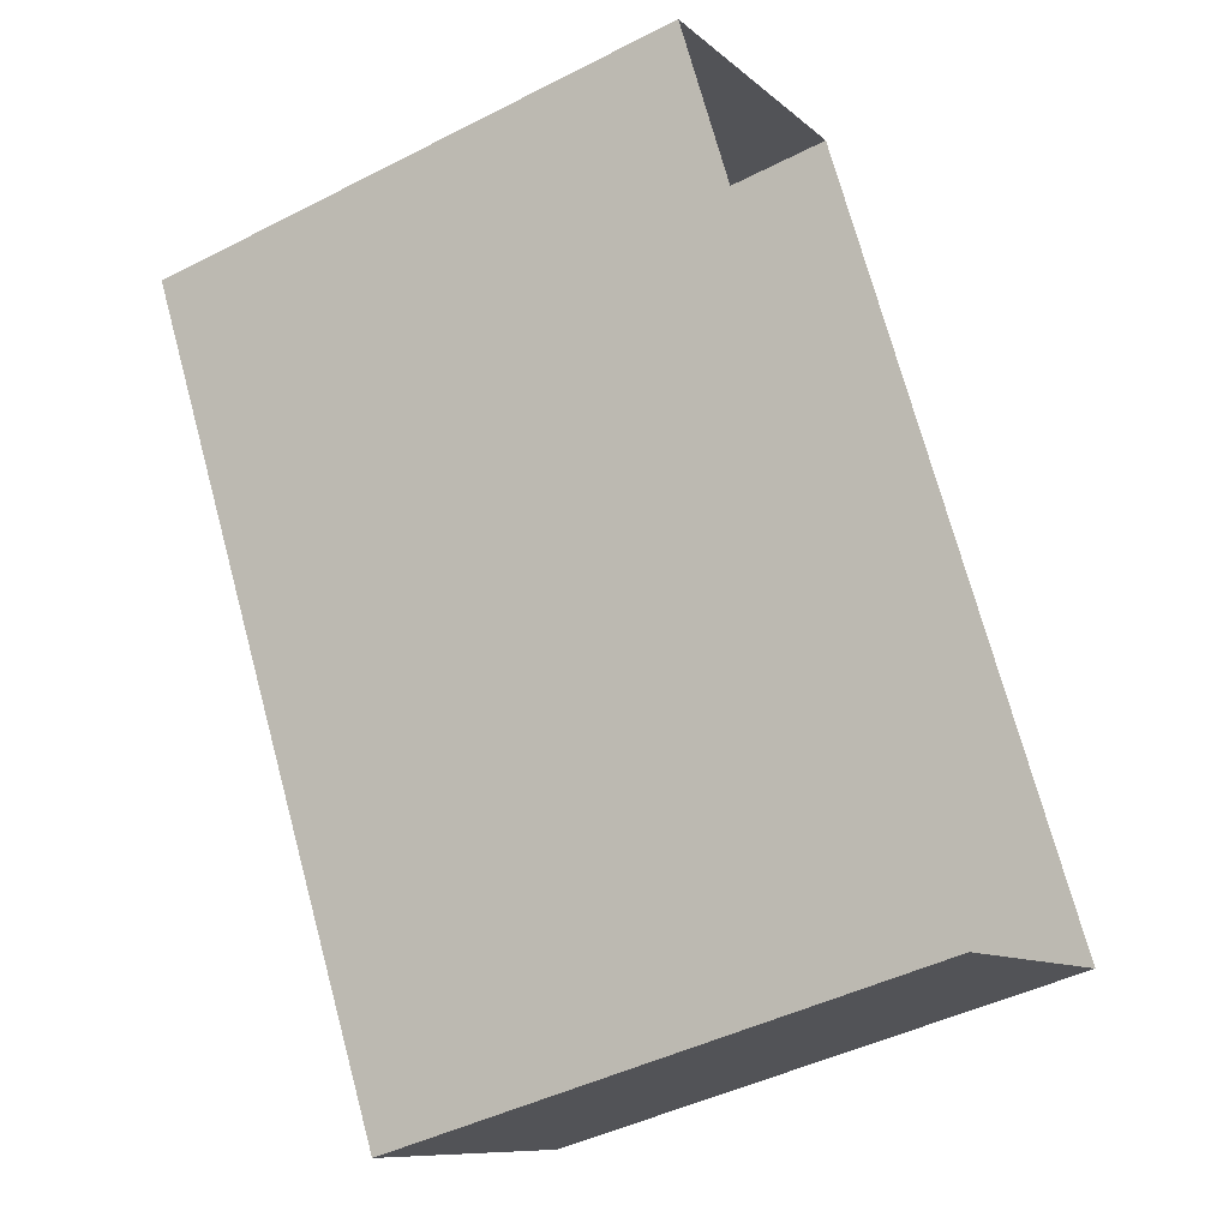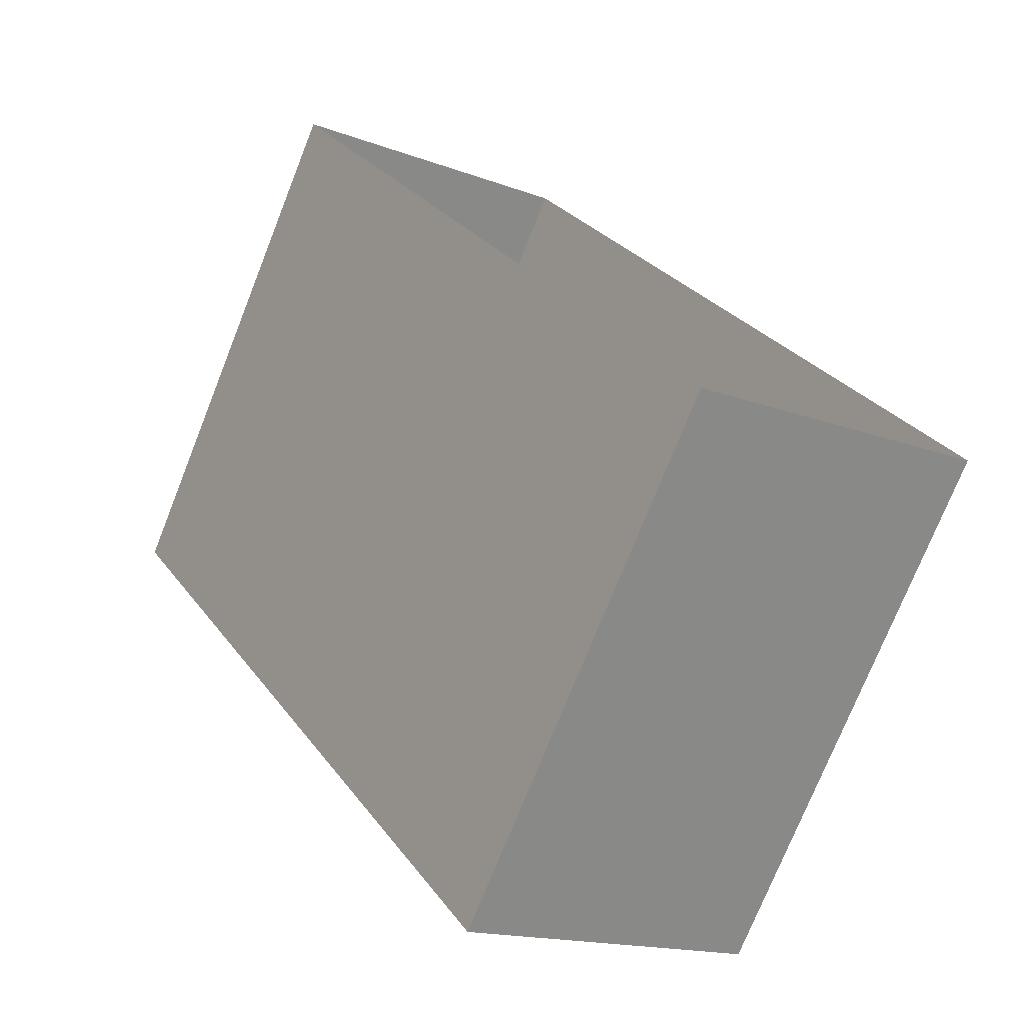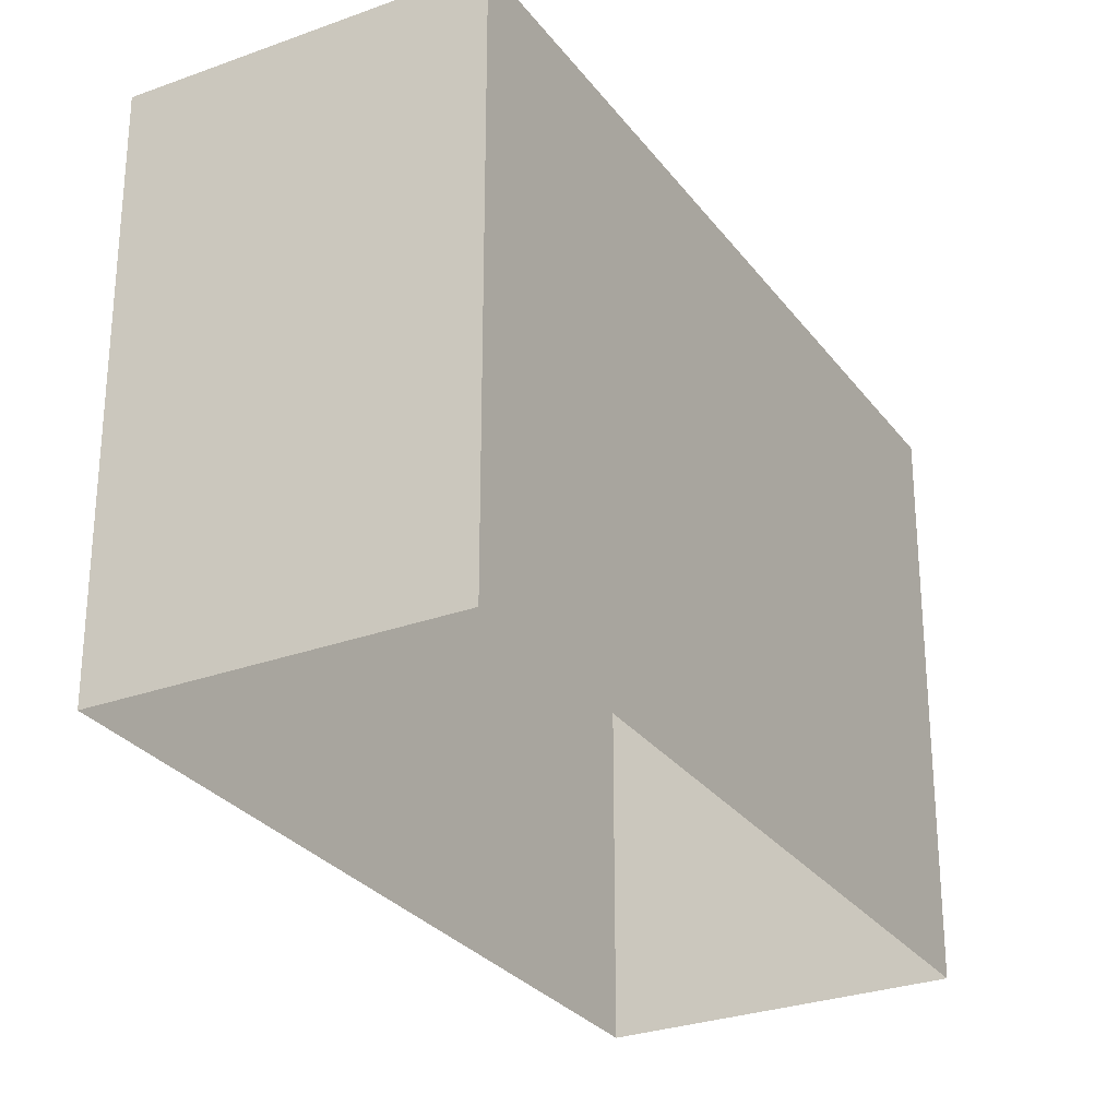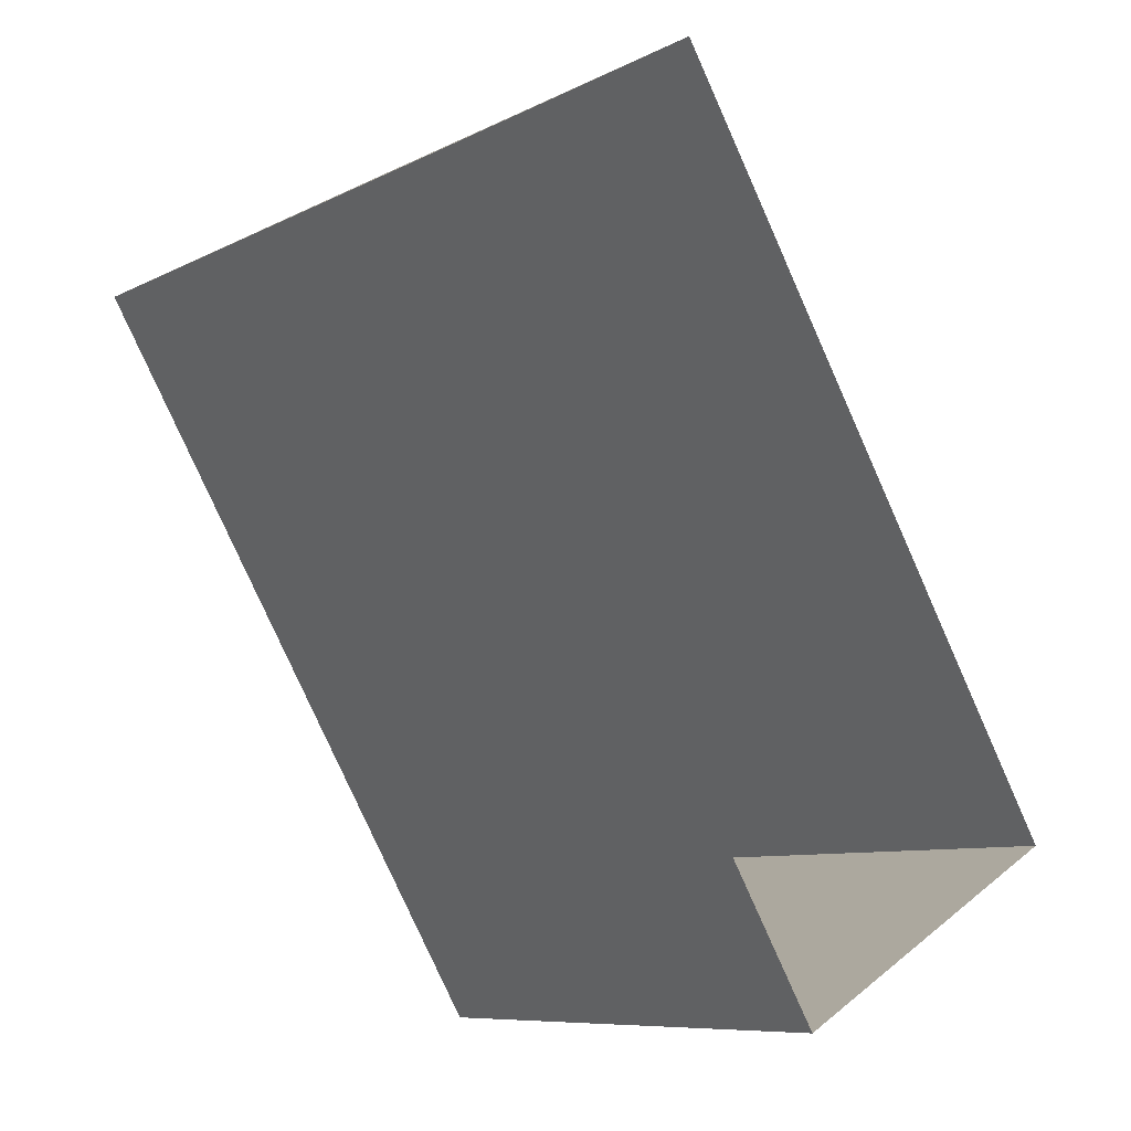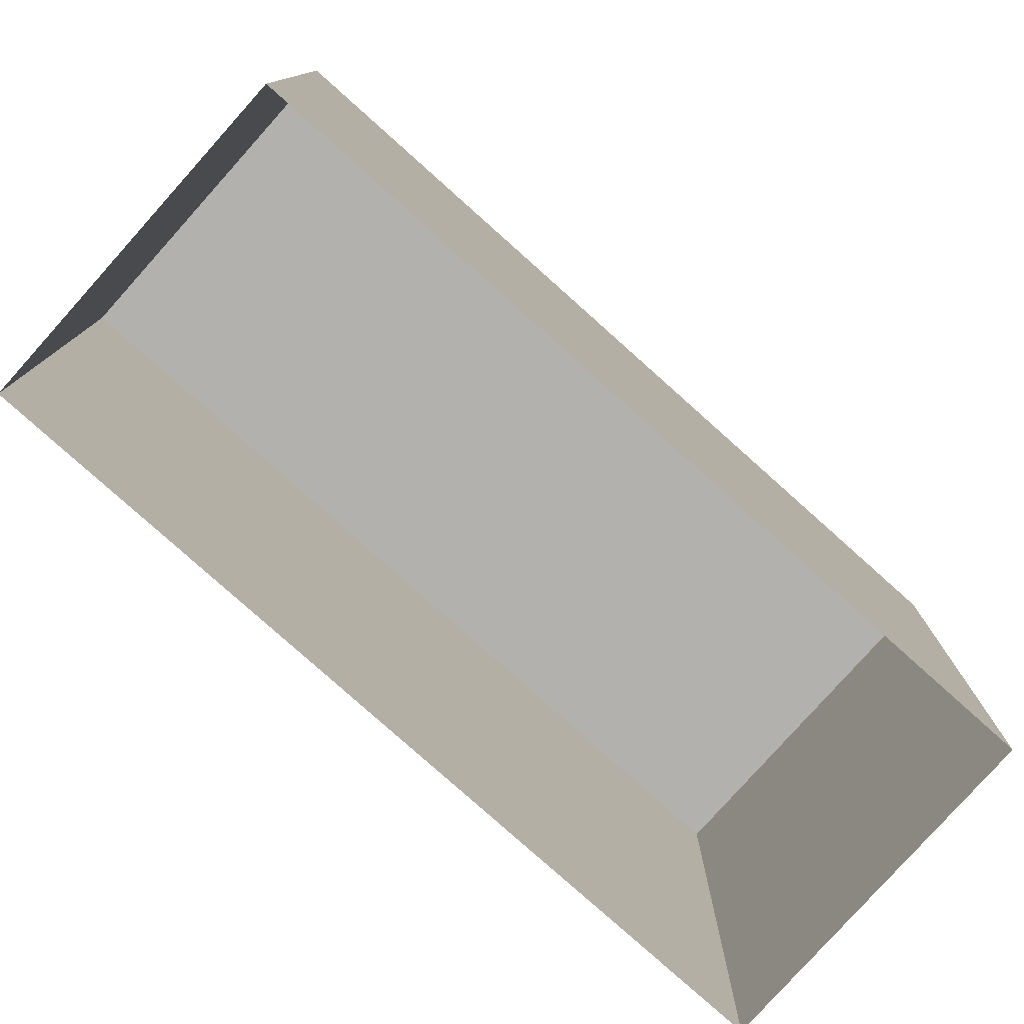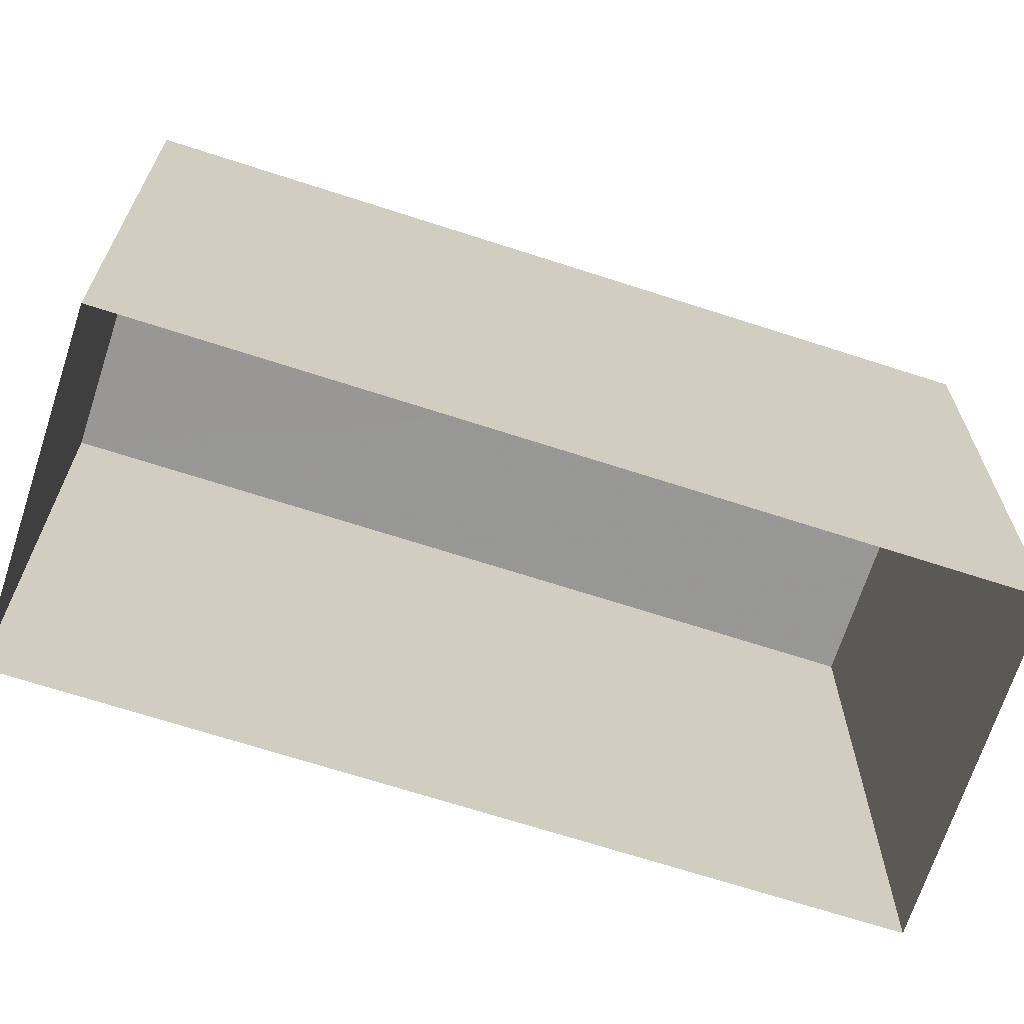
<metadata>
{"format":"obj","ext":"obj","renderer":"f3d","projection":"perspective","resolution":1024,"background":"white","views":[{"elev":-44.3,"azim":120.9,"up":"+Y"},{"elev":-74.7,"azim":158.3,"up":"+Y"},{"elev":-28.3,"azim":178.5,"up":"+Z"},{"elev":-8.5,"azim":143.5,"up":"+Y"},{"elev":-79.3,"azim":-162.3,"up":"+Z"},{"elev":-68.4,"azim":41.5,"up":"+Z"}]}
</metadata>
<code>
v -1.231e+04 -3.365e+04 33.34
v -1.23e+04 -3.364e+04 33.34
v -1.23e+04 -3.364e+04 33.34
v -1.23e+04 -3.365e+04 33.34
v -1.231e+04 -3.365e+04 39.35
v -1.23e+04 -3.365e+04 39.35
v -1.23e+04 -3.364e+04 39.35
v -1.23e+04 -3.364e+04 39.35
f 1 2 3
f 4 1 3
f 5 6 7
f 8 5 7
f 6 4 3
f 7 6 3
f 6 1 4
f 6 5 1
f 5 2 1
f 5 8 2
f 7 3 2
f 8 7 2

</code>
